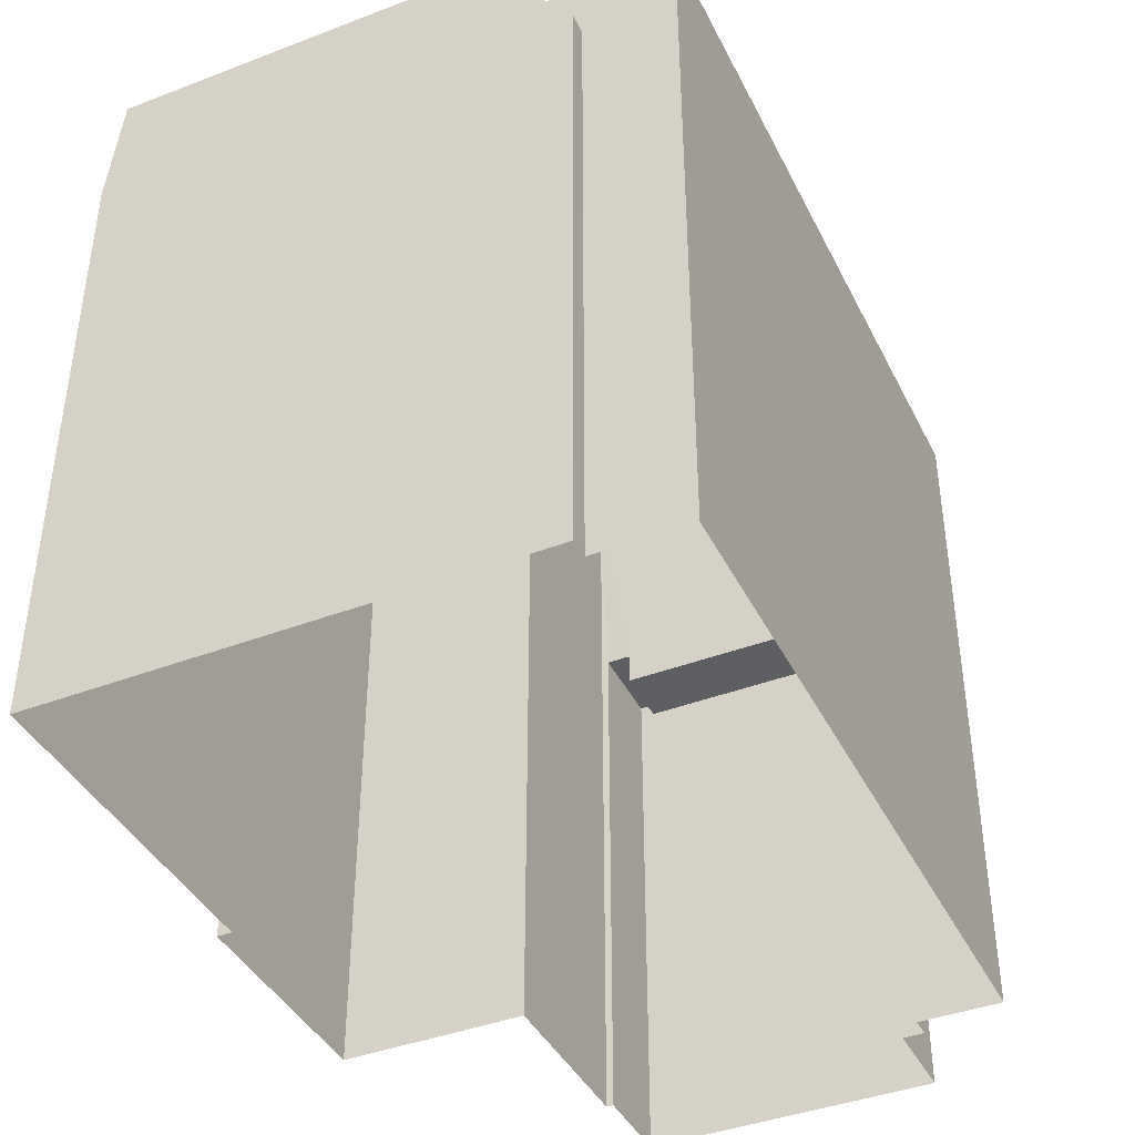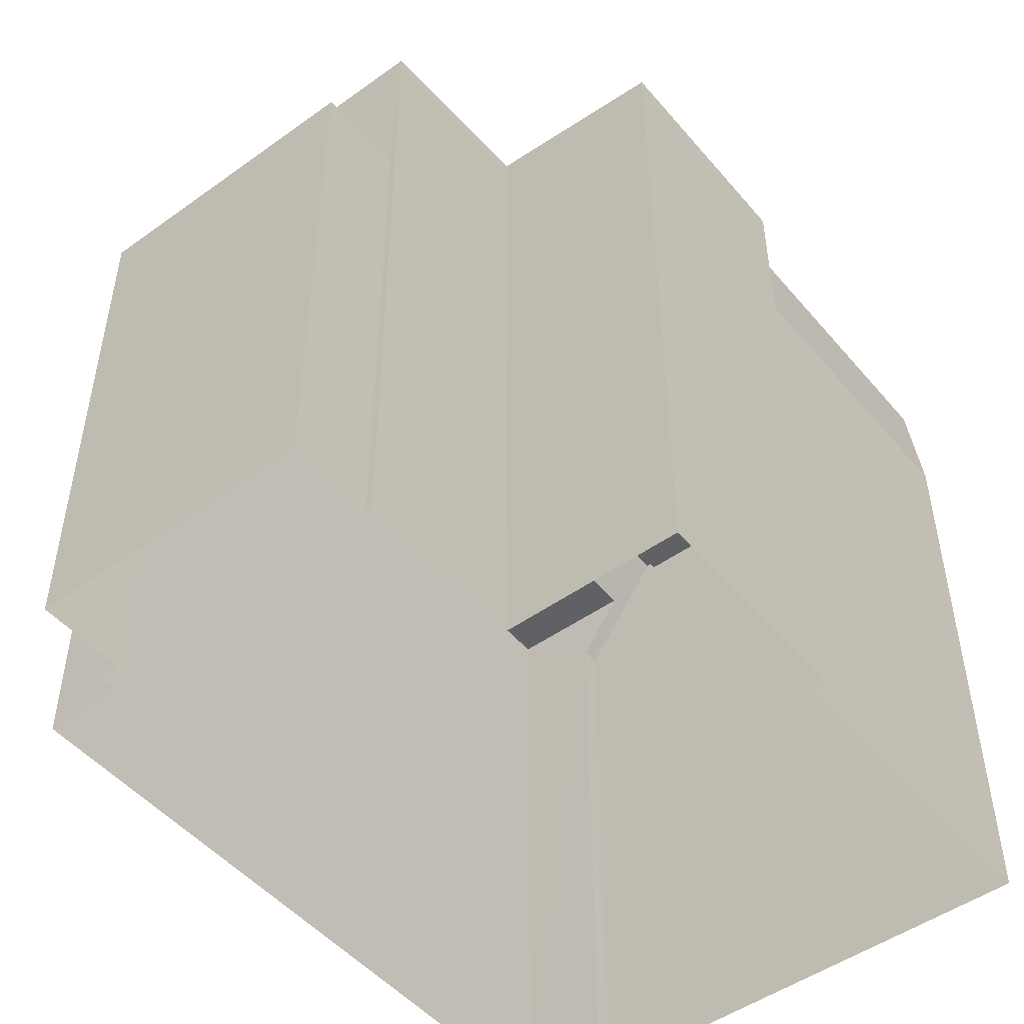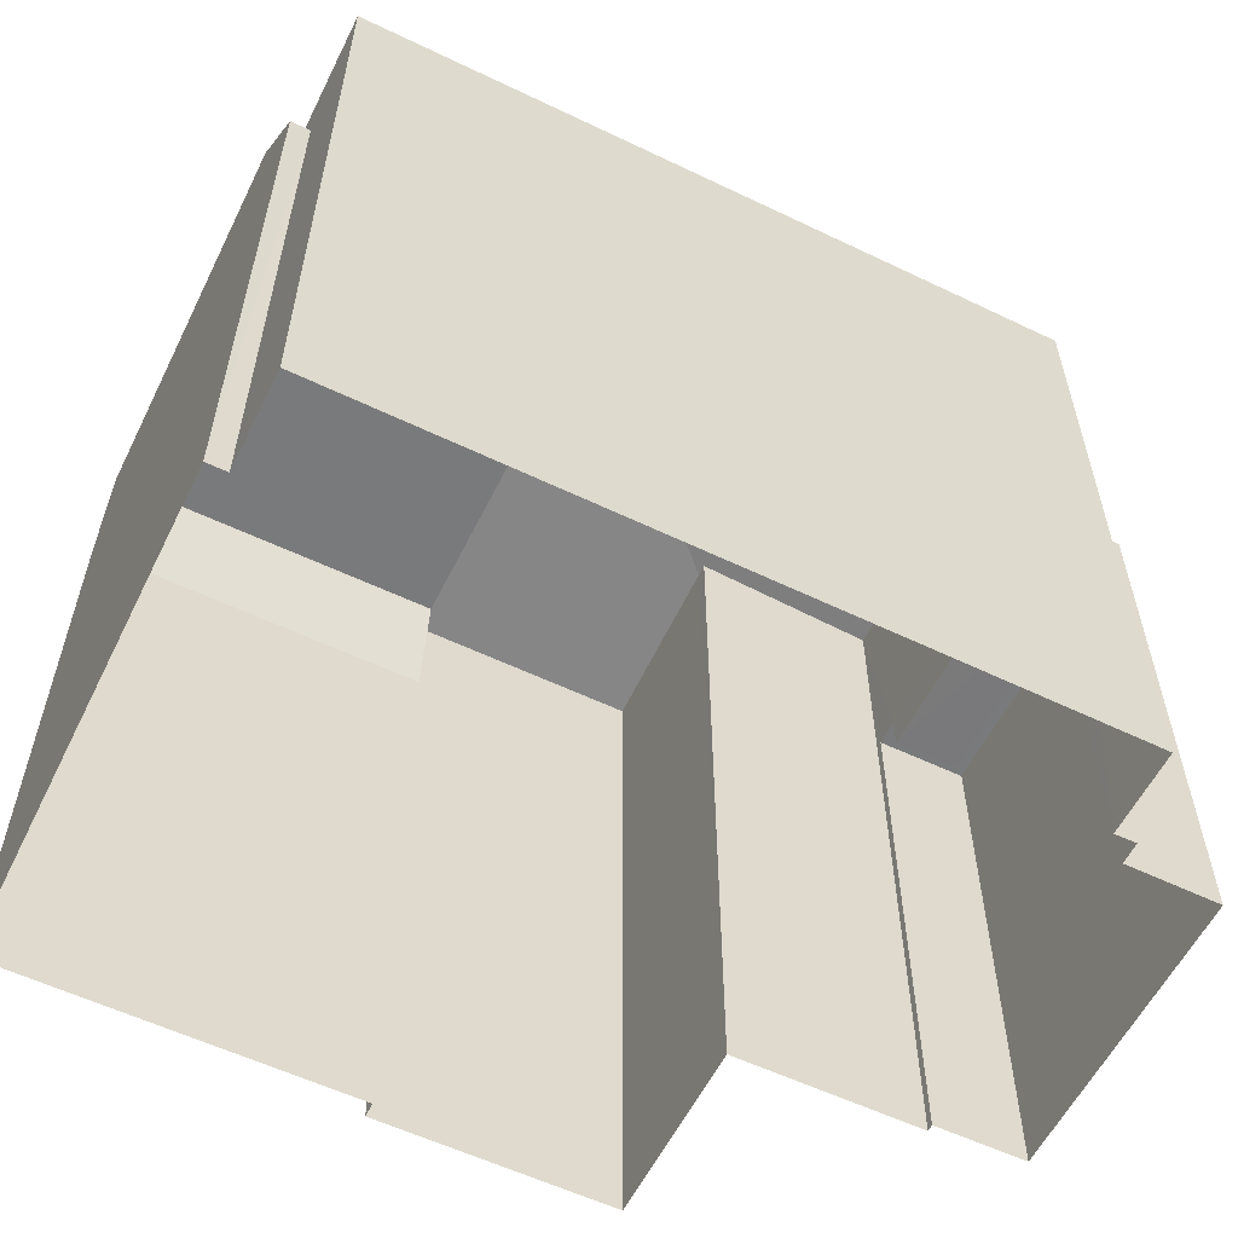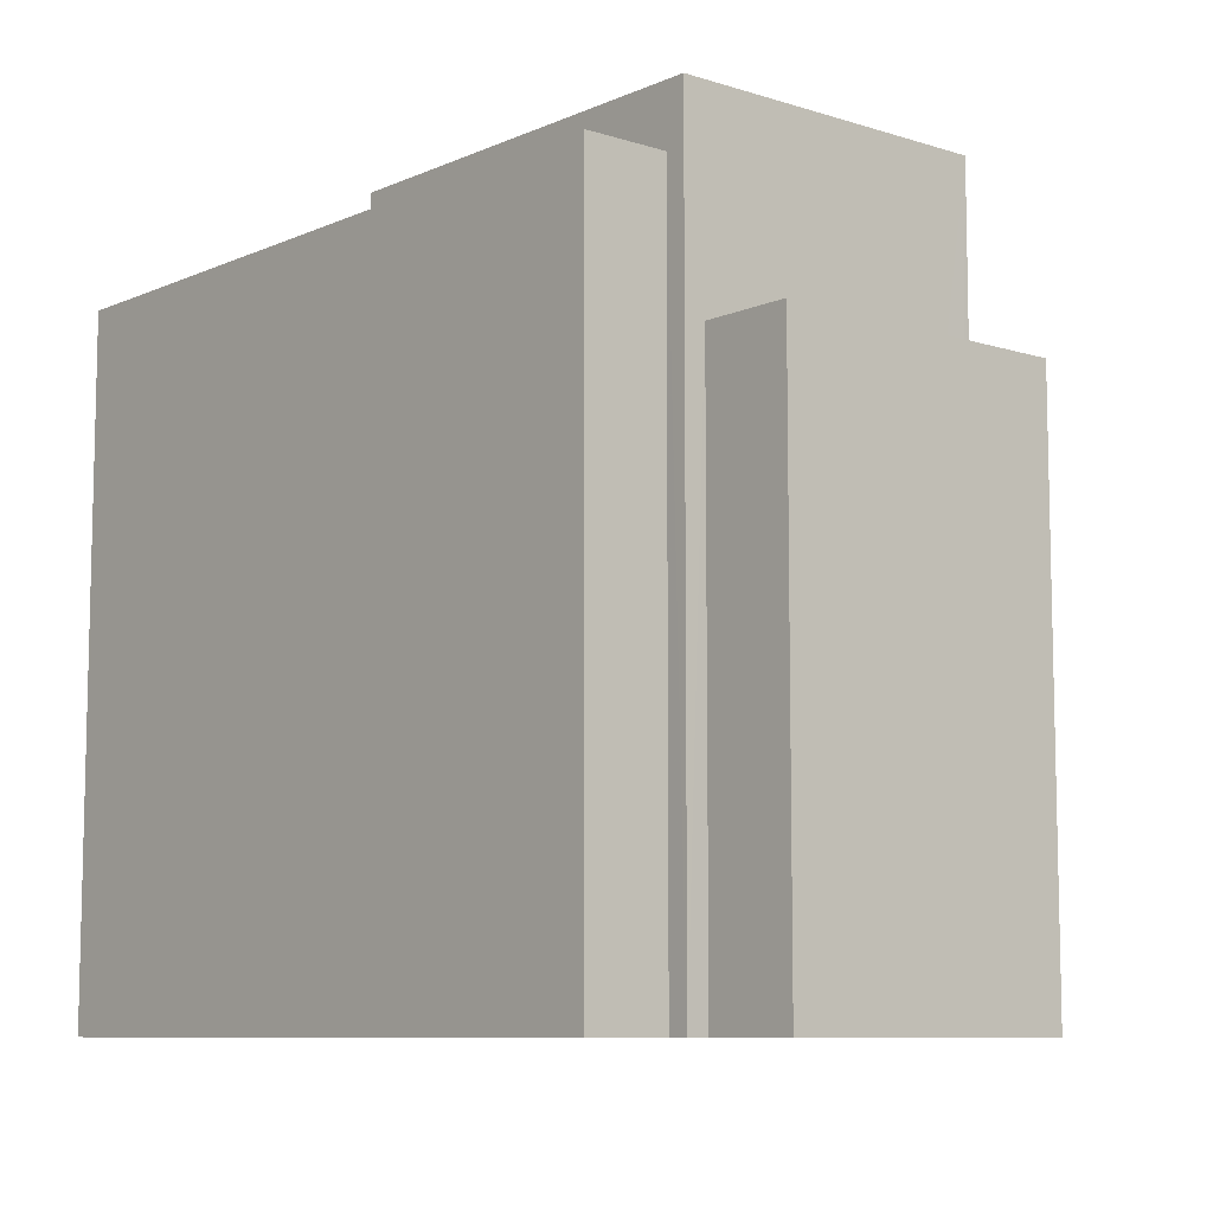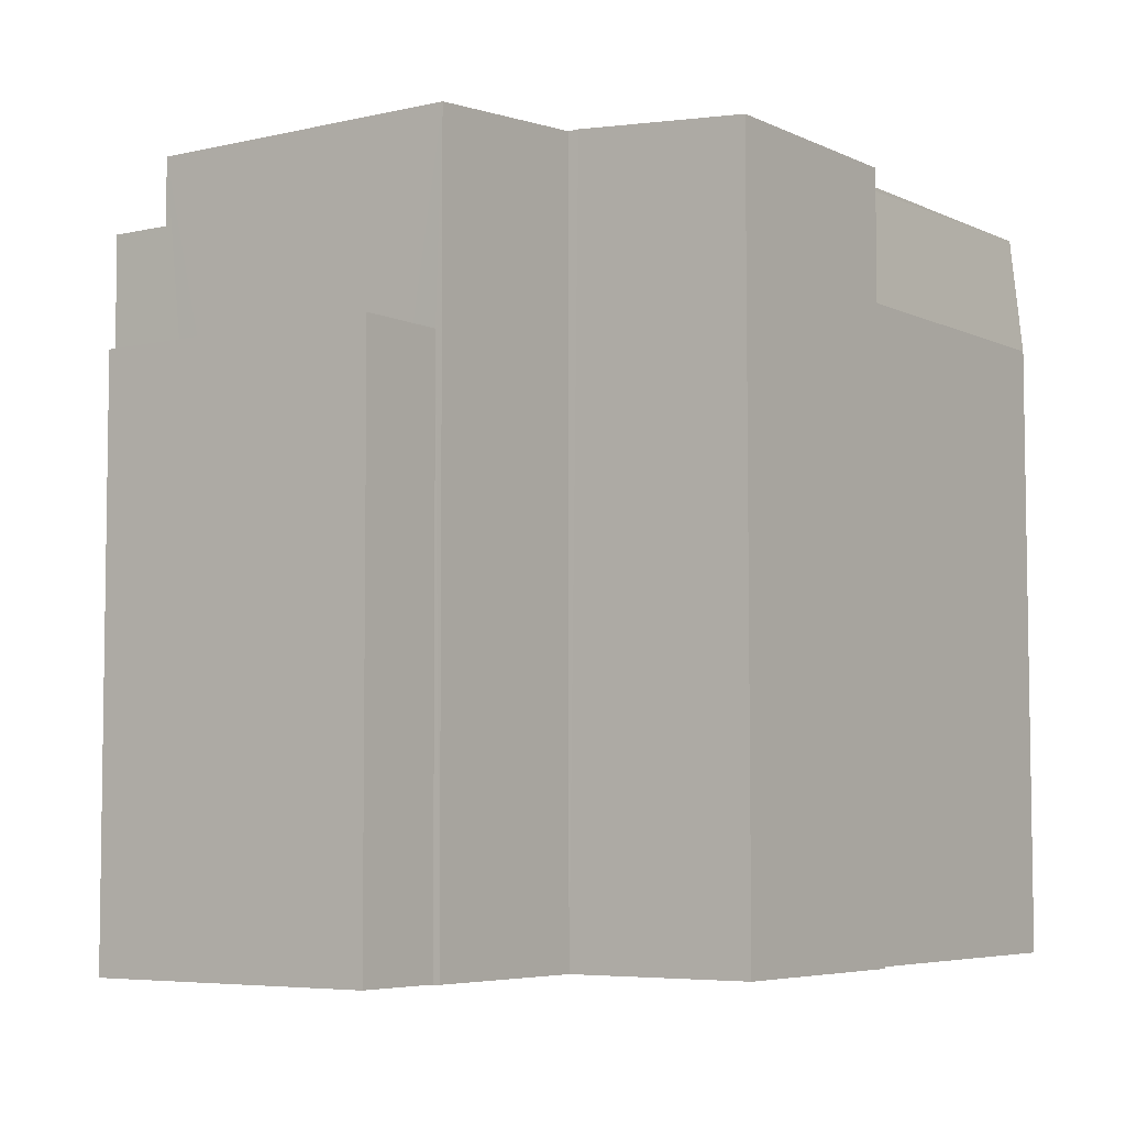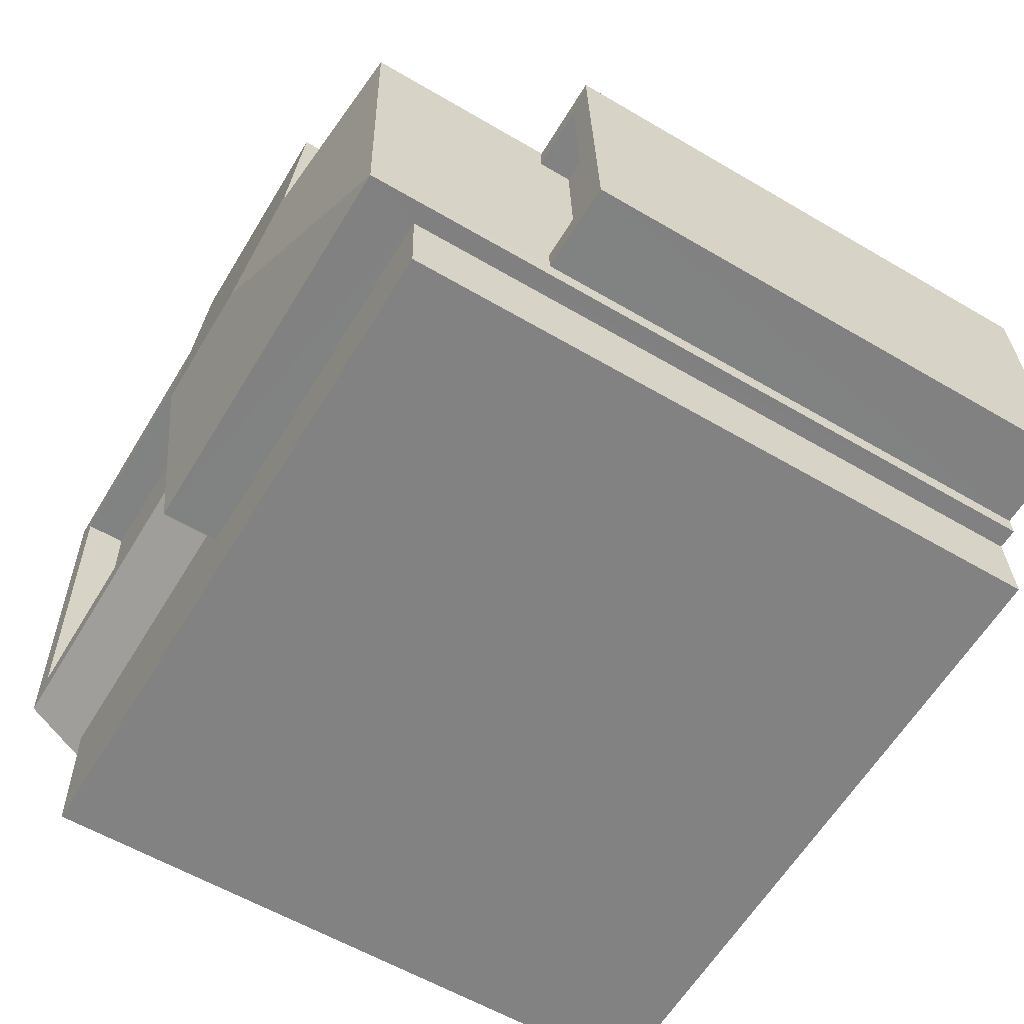
<metadata>
{"format":"obj","ext":"obj","renderer":"f3d","projection":"perspective","resolution":1024,"background":"white","views":[{"elev":-41.0,"azim":-62.9,"up":"+Z"},{"elev":-49.1,"azim":130.6,"up":"+Z"},{"elev":-58.0,"azim":-24.1,"up":"+Z"},{"elev":-8.7,"azim":51.7,"up":"+Z"},{"elev":-5.6,"azim":127.6,"up":"+Z"},{"elev":-58.7,"azim":58.8,"up":"+Y"}]}
</metadata>
<code>
v -9782 -3.693e+04 29.12
v -9783 -3.693e+04 29.12
v -9783 -3.692e+04 29.12
v -9774 -3.693e+04 29.11
v -9782 -3.693e+04 29.12
v -9774 -3.693e+04 29.11
v -9779 -3.692e+04 29.12
v -9779 -3.692e+04 29.12
v -9776 -3.692e+04 29.12
v -9773 -3.693e+04 29.11
v -9774 -3.693e+04 29.11
v -9773 -3.693e+04 29.11
v -9774 -3.693e+04 29.11
v -9774 -3.693e+04 29.11
v -9776 -3.693e+04 29.12
v -9774 -3.693e+04 29.11
v -9774 -3.693e+04 35.21
v -9773 -3.693e+04 35.21
v -9773 -3.693e+04 35.21
v -9774 -3.693e+04 35.21
v -9774 -3.693e+04 35.61
v -9774 -3.693e+04 35.61
v -9773 -3.693e+04 35.61
v -9773 -3.693e+04 35.61
v -9774 -3.693e+04 35.61
v -9773 -3.693e+04 35.61
v -9774 -3.693e+04 35.61
v -9773 -3.693e+04 35.61
v -9777 -3.693e+04 38.17
v -9779 -3.693e+04 38.17
v -9774 -3.693e+04 37.92
v -9779 -3.693e+04 37.92
v -9779 -3.692e+04 37.92
v -9776 -3.693e+04 38.08
v -9776 -3.692e+04 37.92
v -9776 -3.693e+04 38.08
v -9774 -3.693e+04 37.92
v -9779 -3.693e+04 37.23
v -9781 -3.693e+04 37.23
v -9779 -3.693e+04 37.23
v -9782 -3.693e+04 37.23
v -9782 -3.693e+04 37.23
v -9774 -3.693e+04 37.23
v -9774 -3.693e+04 37.23
v -9779 -3.692e+04 36.47
v -9783 -3.692e+04 36.47
v -9779 -3.692e+04 37.82
v -9783 -3.692e+04 37.87
v -9779 -3.692e+04 37.87
v -9782 -3.693e+04 36.47
v -9783 -3.693e+04 36.47
v -9783 -3.693e+04 37.87
v -9779 -3.693e+04 37.87
v -9782 -3.693e+04 37.87
v -9782 -3.693e+04 37.87
v -9779 -3.692e+04 37.87
v -9779 -3.692e+04 37.87
v -9782 -3.693e+04 37.37
v -9779 -3.692e+04 37.37
v -9782 -3.693e+04 37.37
v -9779 -3.693e+04 37.37
v -9779 -3.693e+04 37.87
f 1 2 3
f 4 5 1
f 4 6 5
f 7 8 9
f 1 3 7
f 10 11 12
f 13 14 4
f 10 13 11
f 11 15 16
f 15 7 9
f 4 1 15
f 1 7 15
f 13 4 15
f 11 13 15
f 17 18 19
f 17 20 18
f 21 22 23
f 22 24 23
f 25 26 27
f 26 24 28
f 23 24 26
f 27 26 28
f 29 30 31
f 31 30 32
f 30 29 33
f 34 33 29
f 34 35 33
f 31 36 29
f 29 36 34
f 37 36 31
f 38 39 40
f 39 41 42
f 43 40 44
f 44 40 42
f 40 39 42
f 45 46 47
f 47 46 48
f 49 47 48
f 50 41 51
f 51 41 52
f 41 39 52
f 53 39 38
f 53 52 39
f 54 52 55
f 52 54 48
f 56 49 57
f 49 48 54
f 57 49 54
f 58 59 60
f 58 61 59
f 52 53 55
f 62 56 57
f 55 53 62
f 62 53 56
f 17 19 26
f 25 17 26
f 23 19 18
f 23 26 19
f 20 23 18
f 20 21 23
f 24 10 12
f 28 24 12
f 13 10 24
f 22 13 24
f 11 28 12
f 11 27 28
f 11 16 27
f 16 37 27
f 13 22 14
f 21 37 31
f 20 17 21
f 14 22 31
f 22 21 31
f 27 37 25
f 17 25 21
f 25 37 21
f 40 32 38
f 7 45 8
f 8 45 33
f 53 32 33
f 38 32 53
f 56 53 33
f 45 47 33
f 49 56 33
f 47 49 33
f 30 33 32
f 35 8 33
f 35 9 8
f 32 43 31
f 31 43 14
f 32 40 43
f 14 43 4
f 4 44 6
f 4 43 44
f 44 5 6
f 44 42 5
f 41 50 42
f 50 5 42
f 50 1 5
f 50 51 2
f 1 50 2
f 51 3 2
f 51 46 3
f 45 3 46
f 45 7 3
f 51 48 46
f 52 48 51
f 55 58 60
f 54 55 60
f 57 60 59
f 57 54 60
f 62 59 61
f 62 57 59
f 62 61 58
f 55 62 58
f 15 37 16
f 15 36 37
f 9 35 15
f 15 34 36
f 15 35 34

</code>
